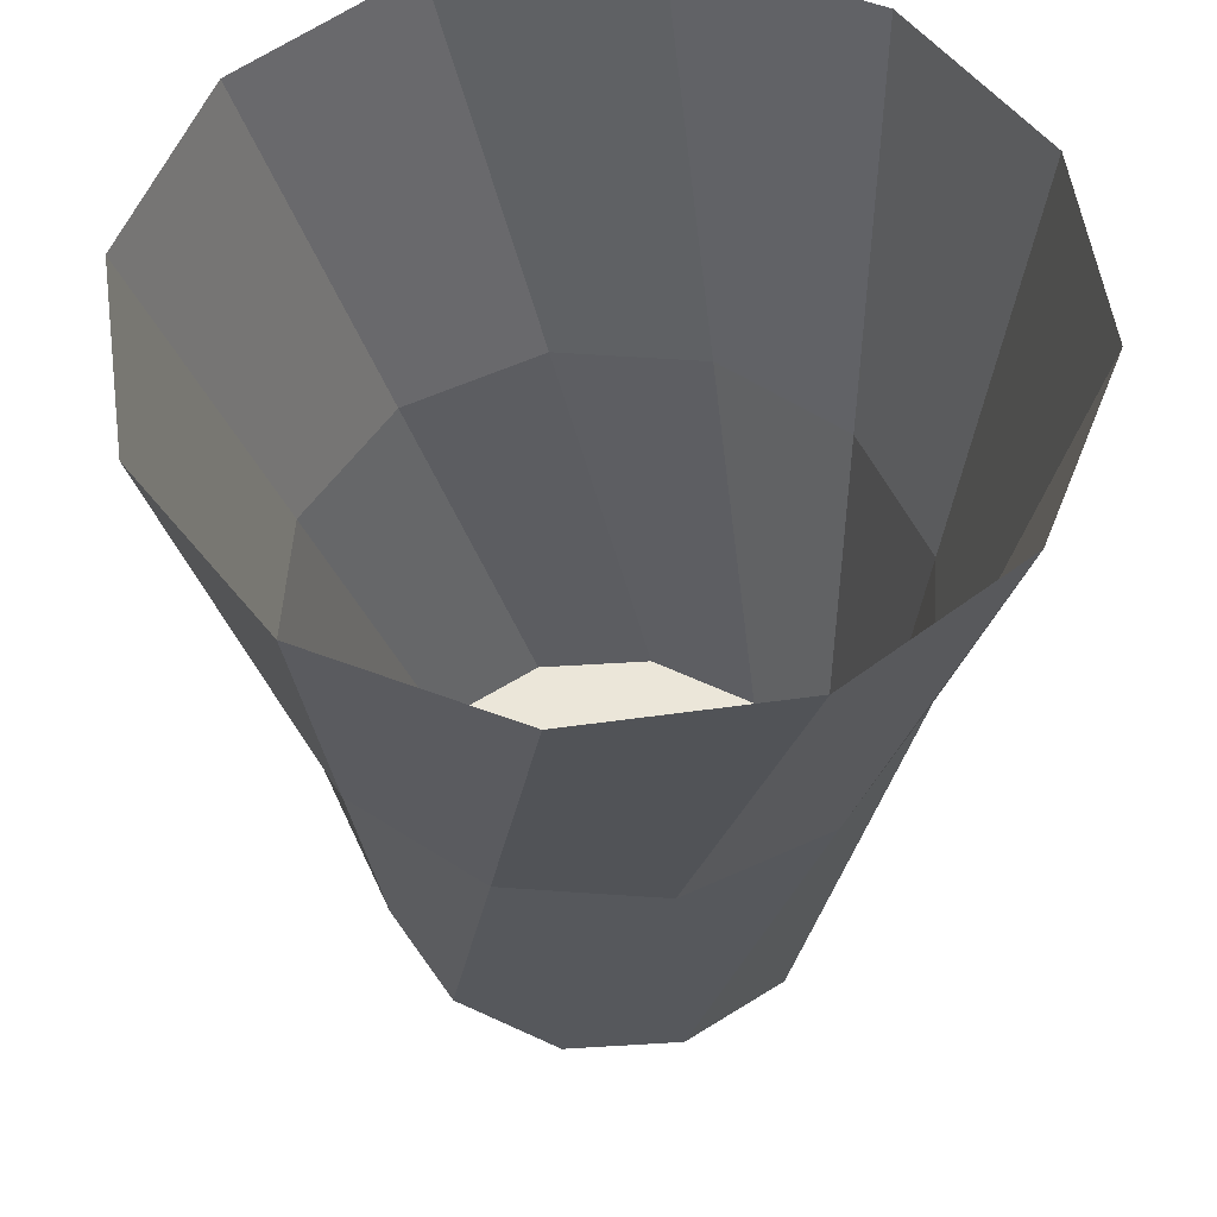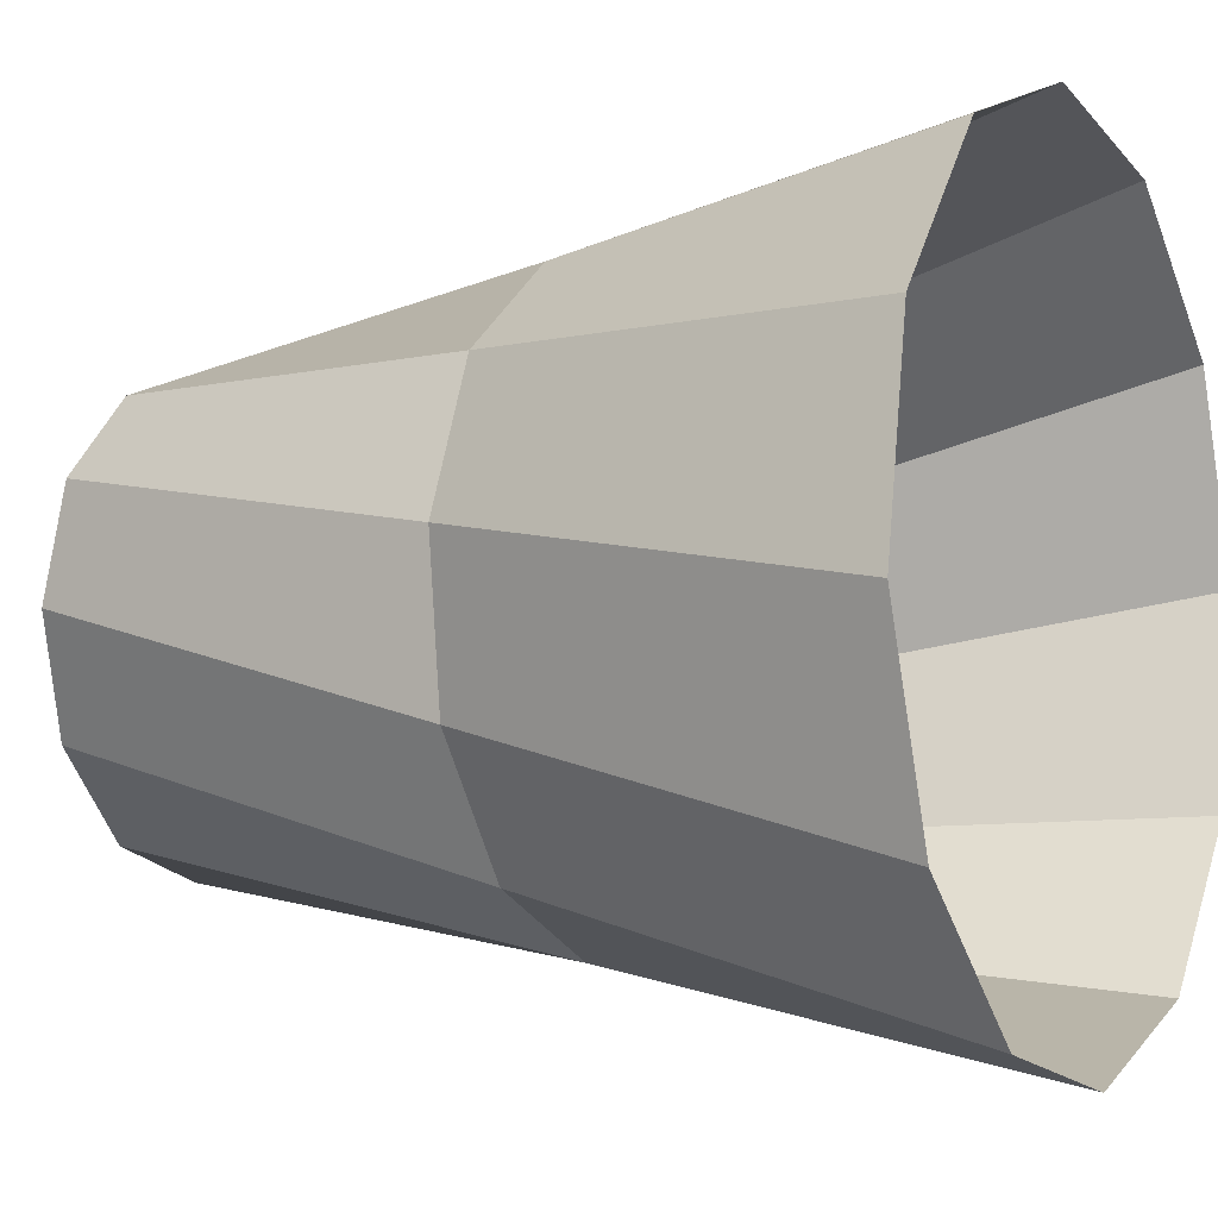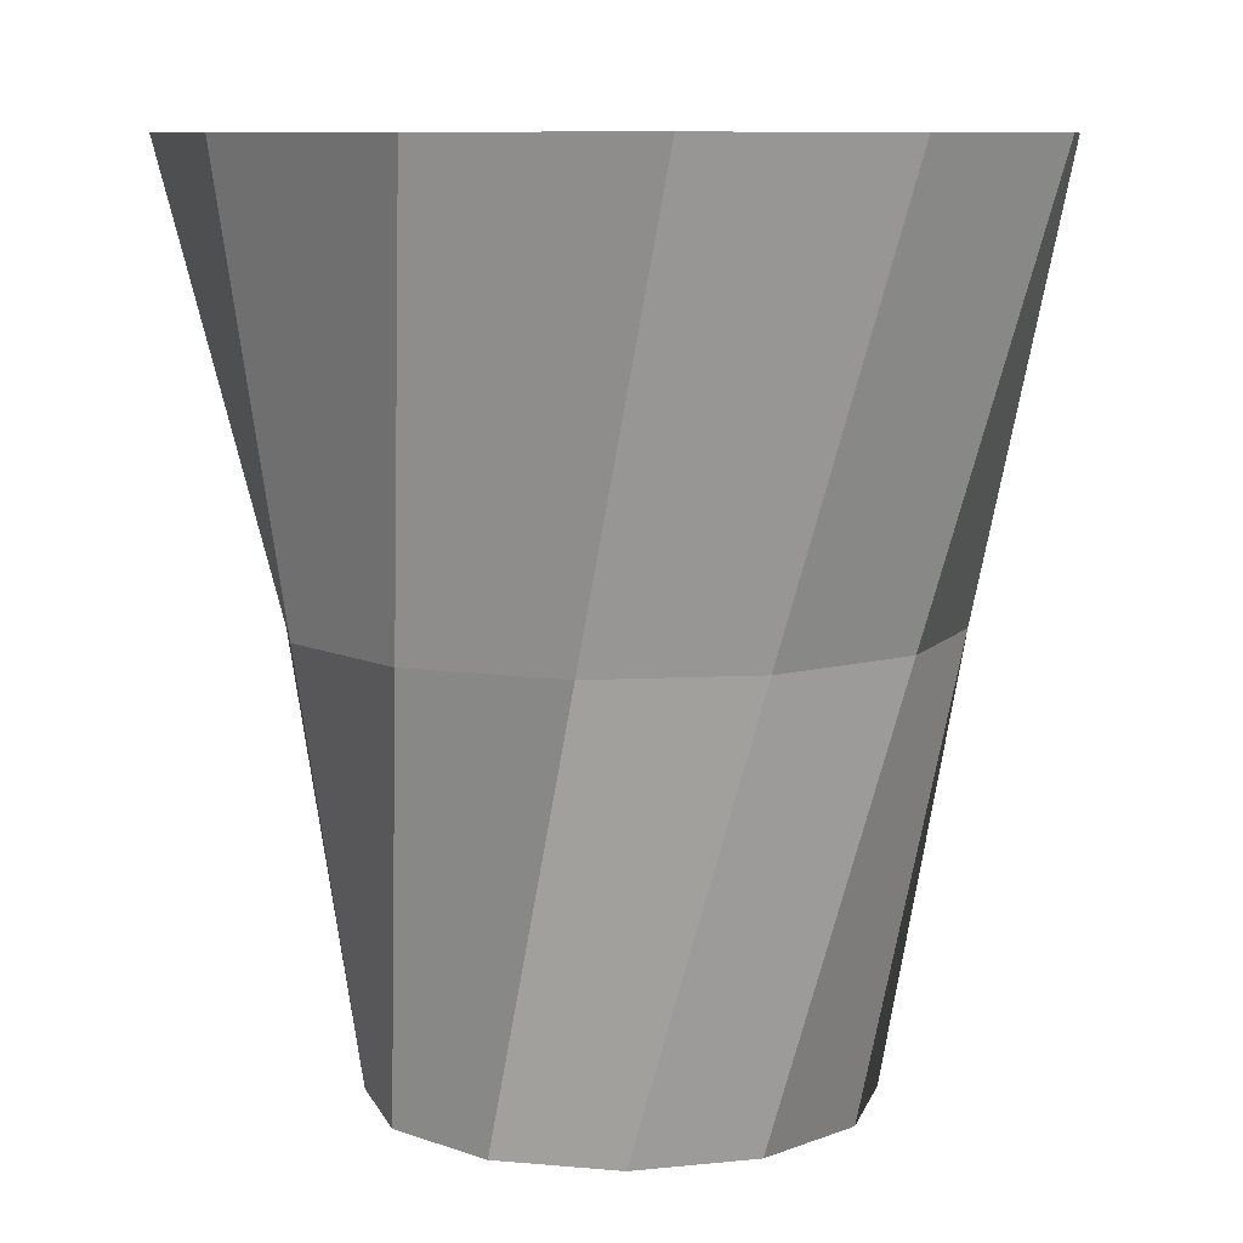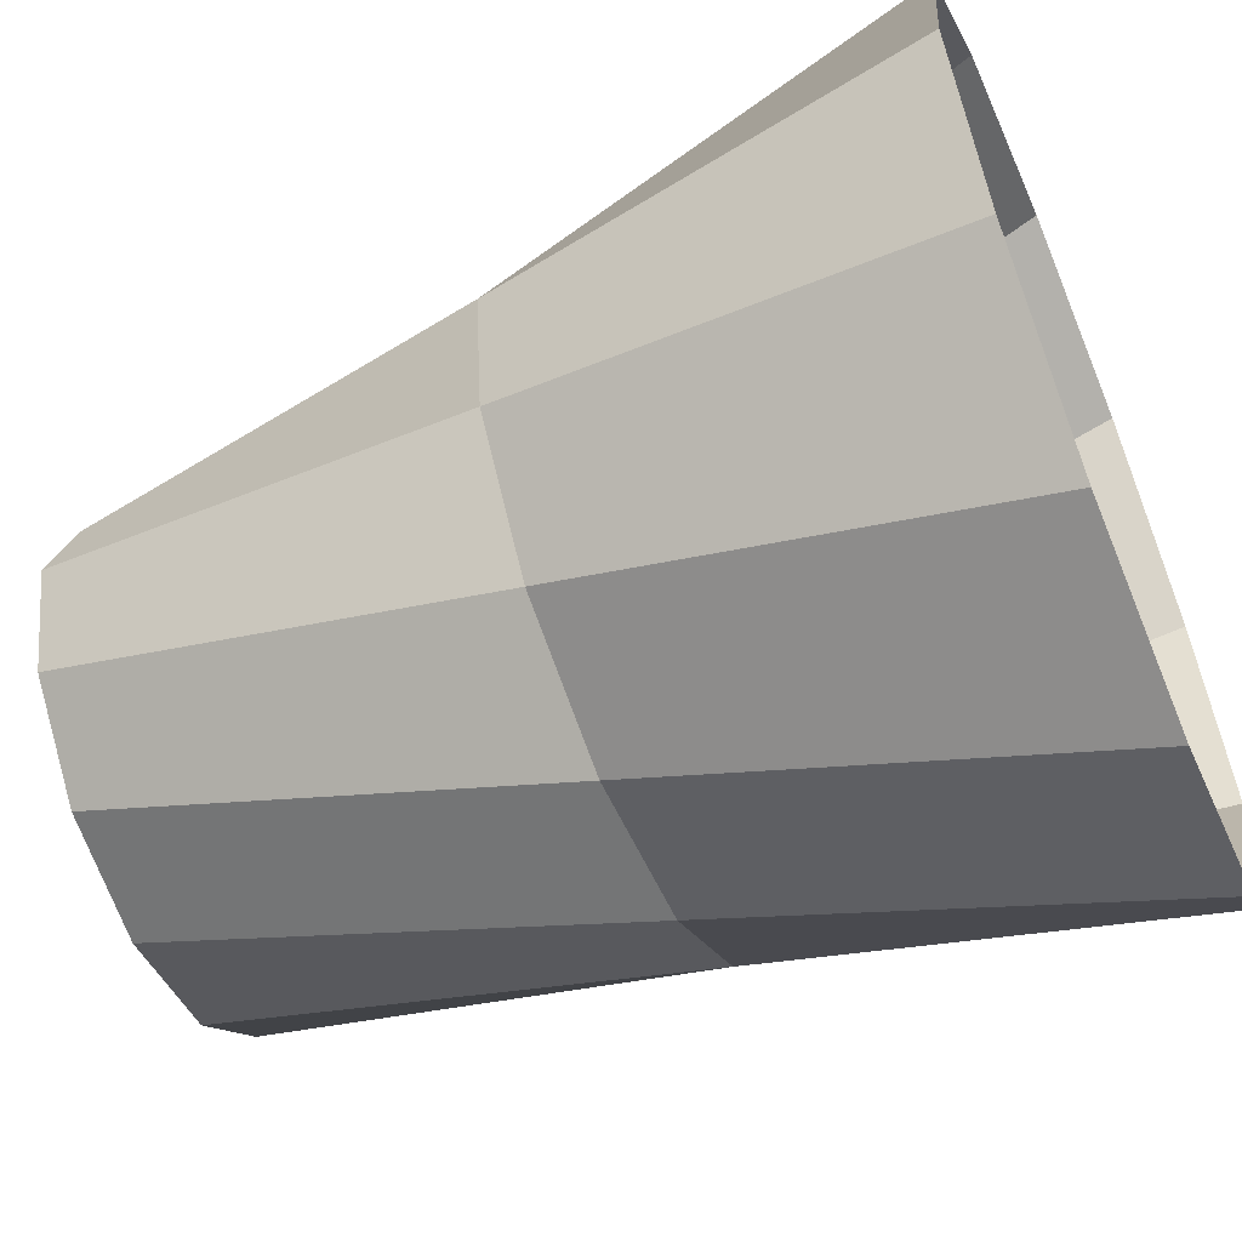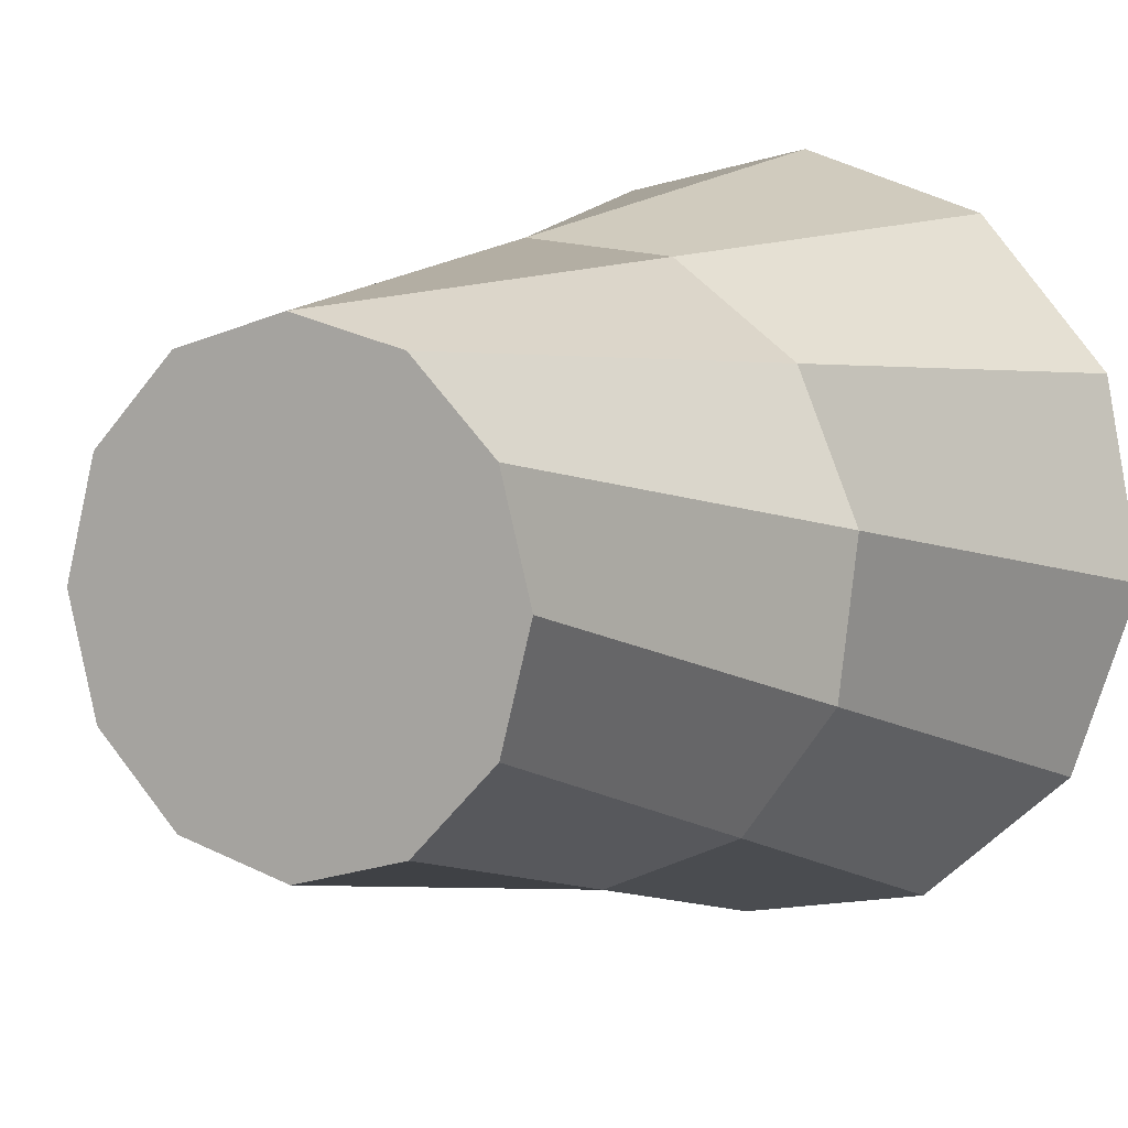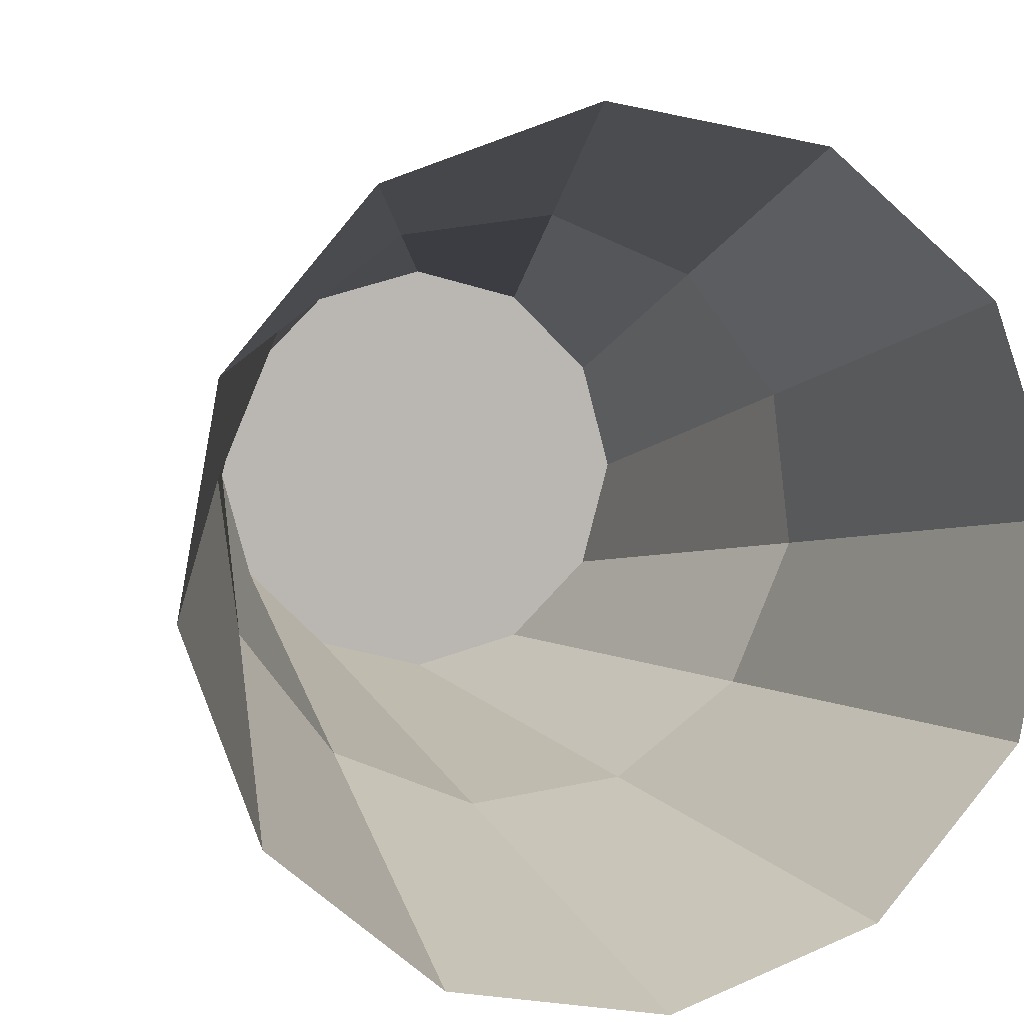
<metadata>
{"format":"obj","ext":"obj","renderer":"f3d","projection":"perspective","resolution":1024,"background":"white","views":[{"elev":55.3,"azim":131.3,"up":"+Y"},{"elev":-5.5,"azim":117.7,"up":"+Z"},{"elev":8.8,"azim":-61.0,"up":"+Y"},{"elev":-59.3,"azim":112.7,"up":"+Z"},{"elev":4.6,"azim":31.3,"up":"+Z"},{"elev":6.9,"azim":165.1,"up":"+Z"}]}
</metadata>
<code>
o Cylinder_Cylinder.006
v 0 -0.01683 -0
v -0.001384 0.01996 -0.01734
v -0.009867 0.01996 -0.01432
v 0.00747 0.01996 -0.01571
v 0.01432 0.01996 -0.009867
v 0.01734 0.01996 -0.001384
v 0.01571 0.01996 0.00747
v 0.009867 0.01996 0.01432
v 0.001384 0.01996 0.01734
v -0.00747 0.01996 0.01571
v -0.01432 0.01996 0.009867
v -0.01734 0.01996 0.001384
v -0.01571 0.01996 -0.00747
v 0 -0.01683 -0.01
v 0.005 -0.01683 -0.00866
v 0.00866 -0.01683 -0.005
v 0.01 -0.01683 0
v 0.00866 -0.01683 0.005
v 0.005 -0.01683 0.00866
v -0 -0.01683 0.01
v -0.005 -0.01683 0.00866
v -0.00866 -0.01683 0.005
v -0.01 -0.01683 -0
v -0.00866 -0.01683 -0.005
v -0.005 -0.01683 -0.00866
v -0.004933 0.001564 -0.01216
v 0.001808 0.001564 -0.013
v 0.008065 0.001564 -0.01035
v 0.01216 0.001564 -0.004933
v 0.013 0.001564 0.001808
v 0.01035 0.001564 0.008065
v 0.004933 0.001564 0.01216
v -0.001808 0.001564 0.013
v -0.008065 0.001564 0.01035
v -0.01216 0.001564 0.004933
v -0.013 0.001564 -0.001808
v -0.01035 0.001564 -0.008065
f 26 3 2 27
f 27 2 4 28
f 28 4 5 29
f 29 5 6 30
f 30 6 7 31
f 31 7 8 32
f 32 8 9 33
f 33 9 10 34
f 34 10 11 35
f 35 11 12 36
f 36 12 13 37
f 37 13 3 26
f 1 14 15
f 1 15 16
f 1 16 17
f 1 17 18
f 1 18 19
f 1 19 20
f 1 20 21
f 1 21 22
f 1 22 23
f 1 23 24
f 1 24 25
f 1 25 14
f 25 37 26 14
f 24 36 37 25
f 23 35 36 24
f 22 34 35 23
f 21 33 34 22
f 20 32 33 21
f 19 31 32 20
f 18 30 31 19
f 17 29 30 18
f 16 28 29 17
f 15 27 28 16
f 14 26 27 15

</code>
